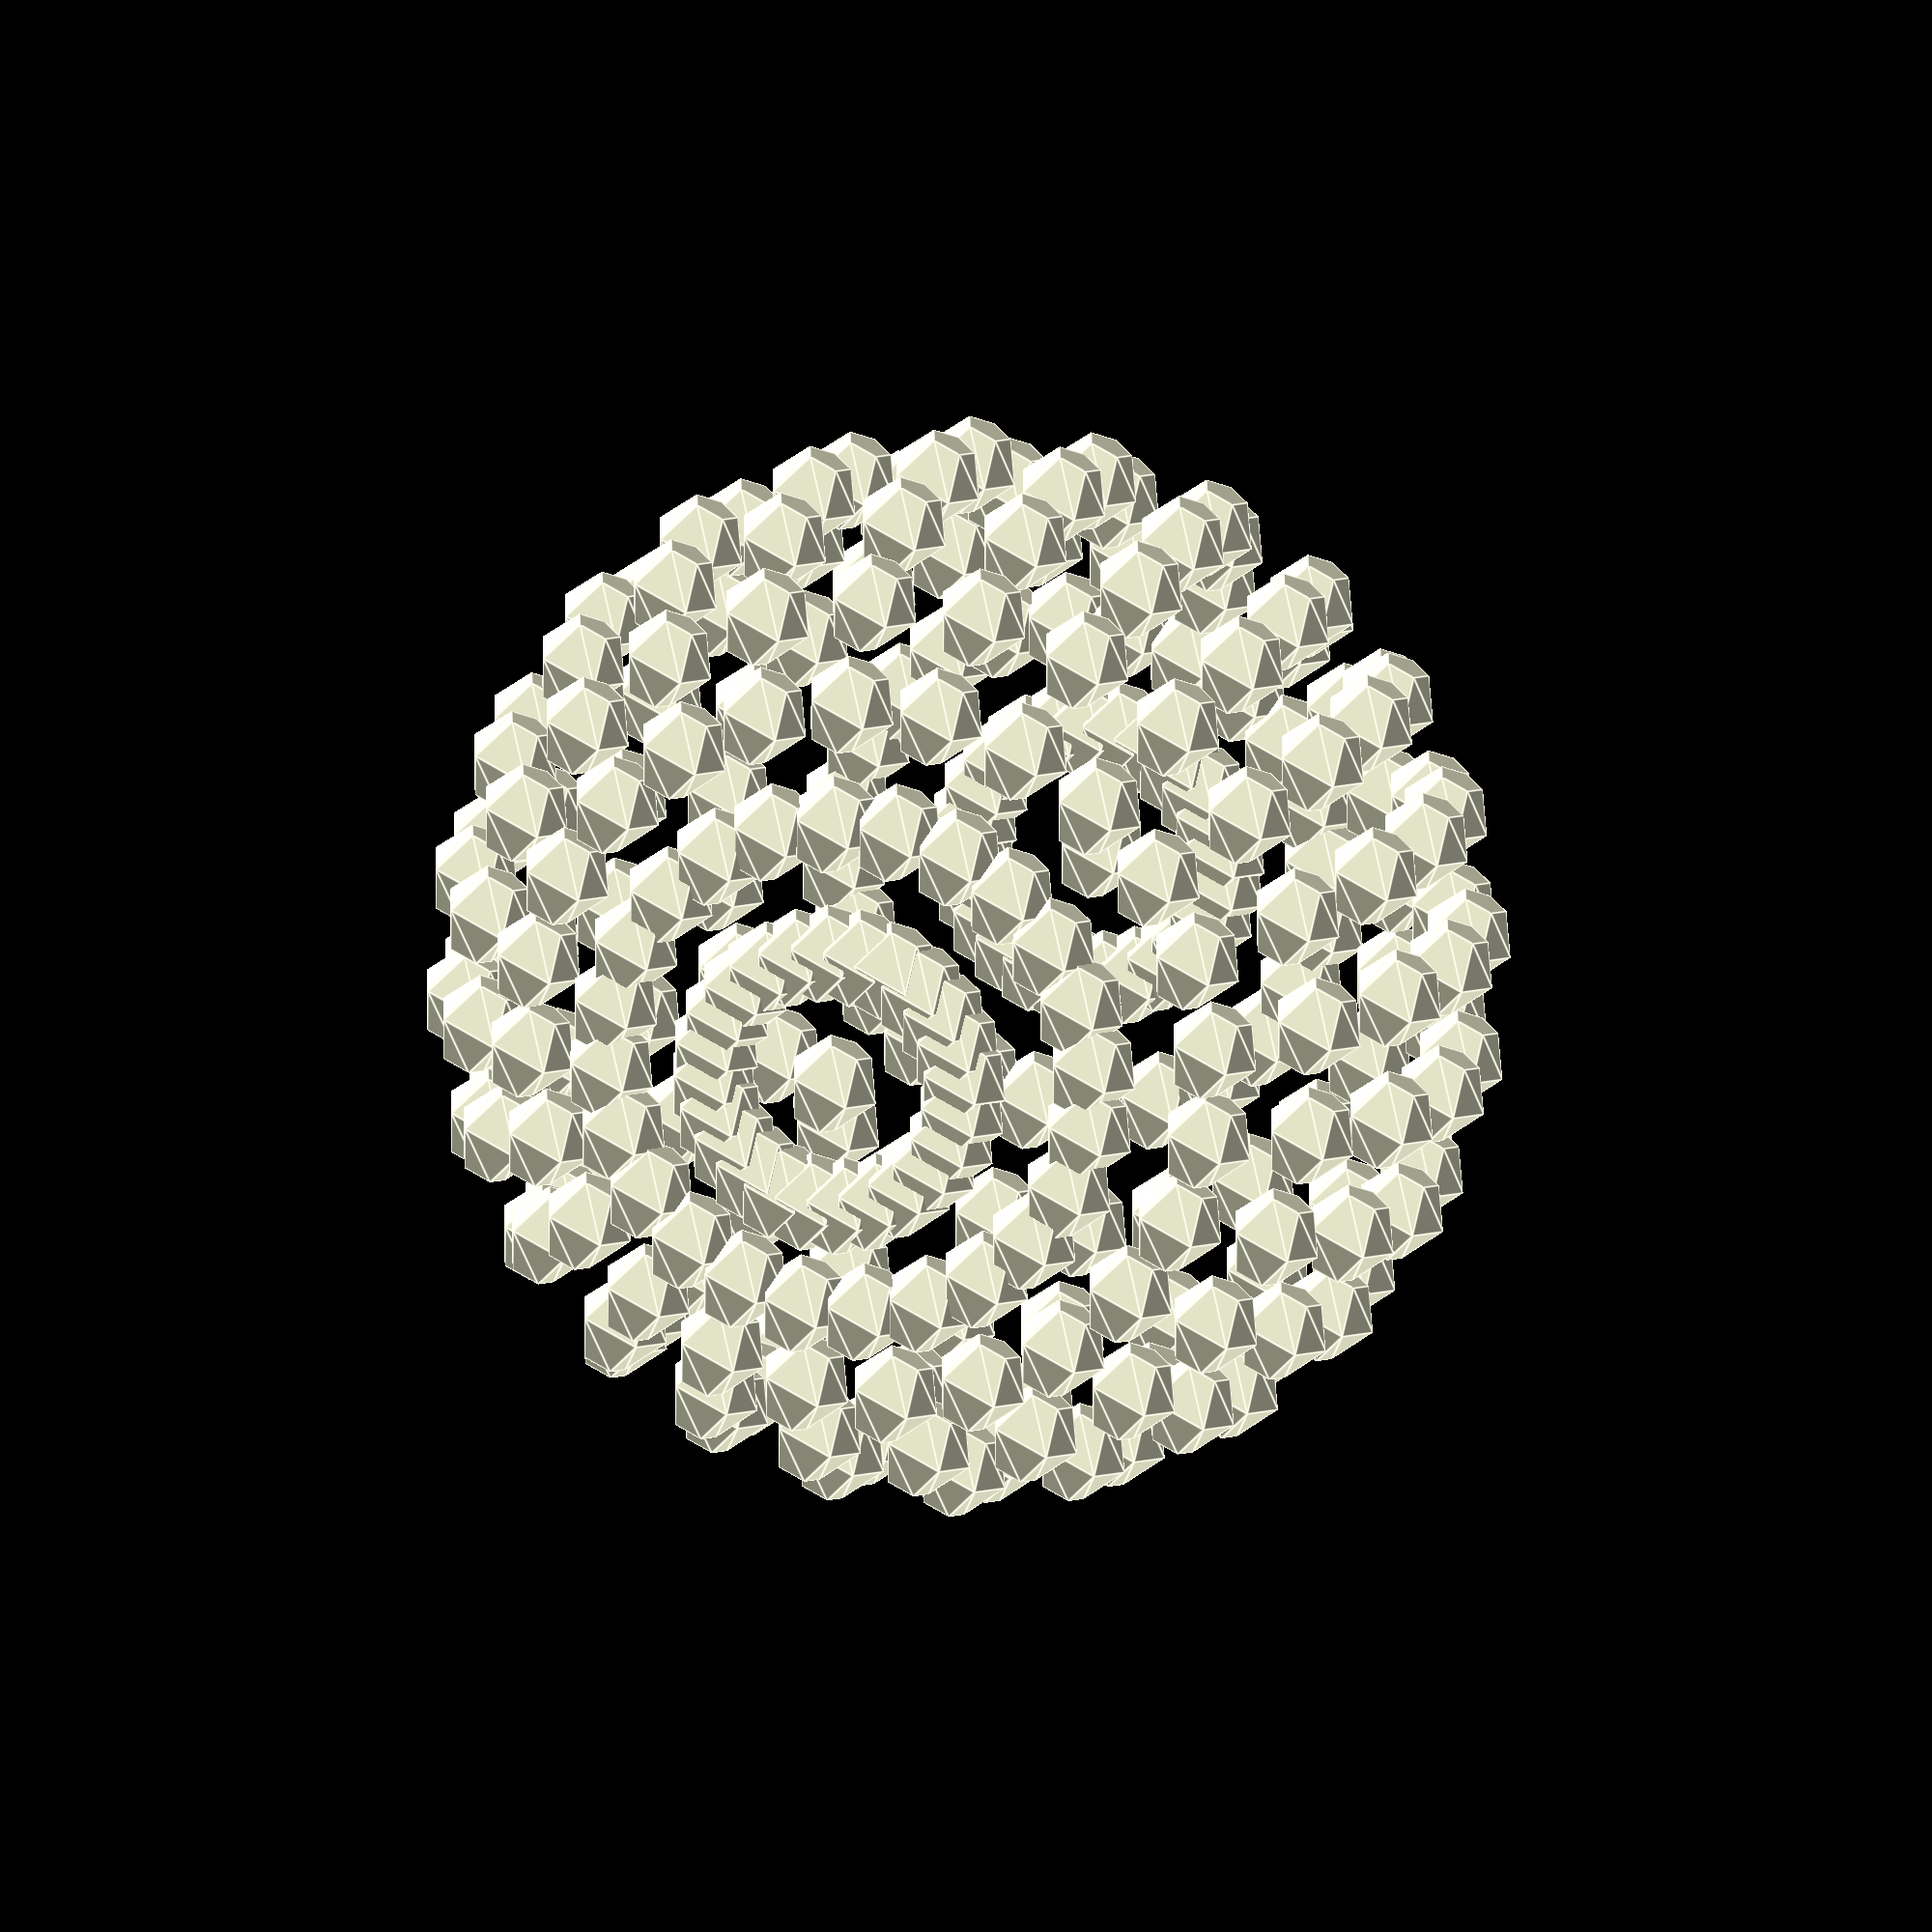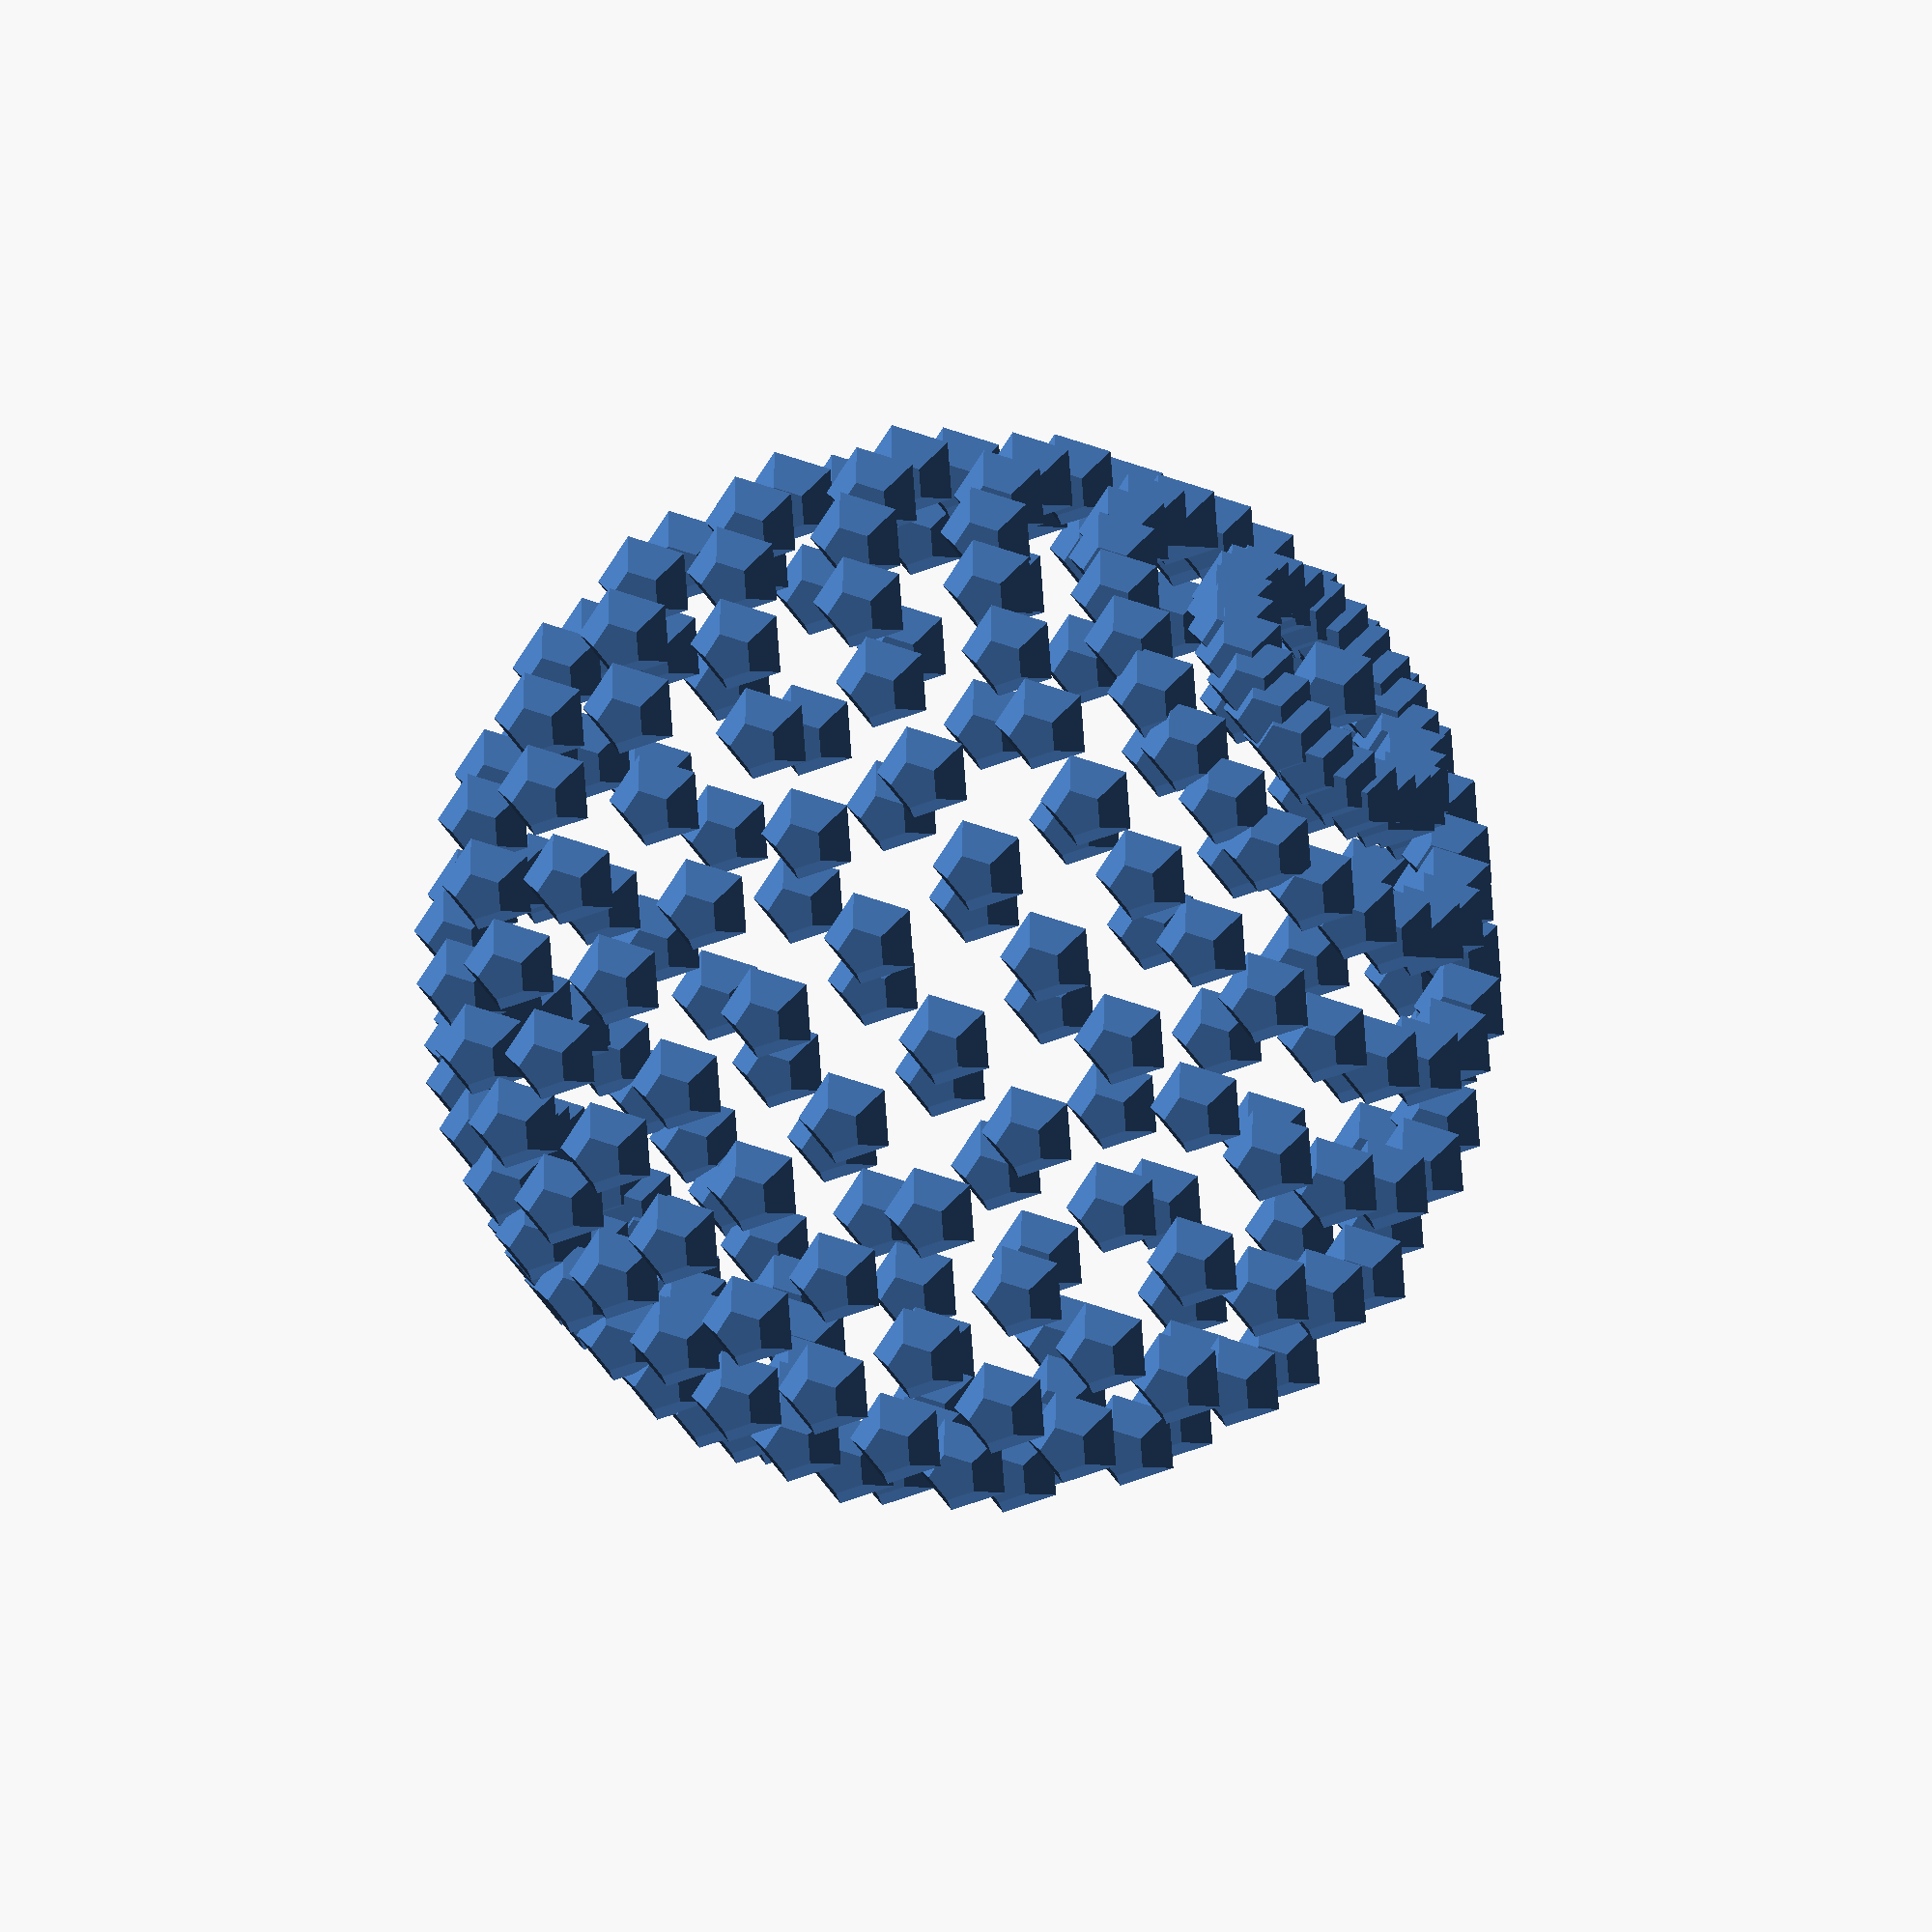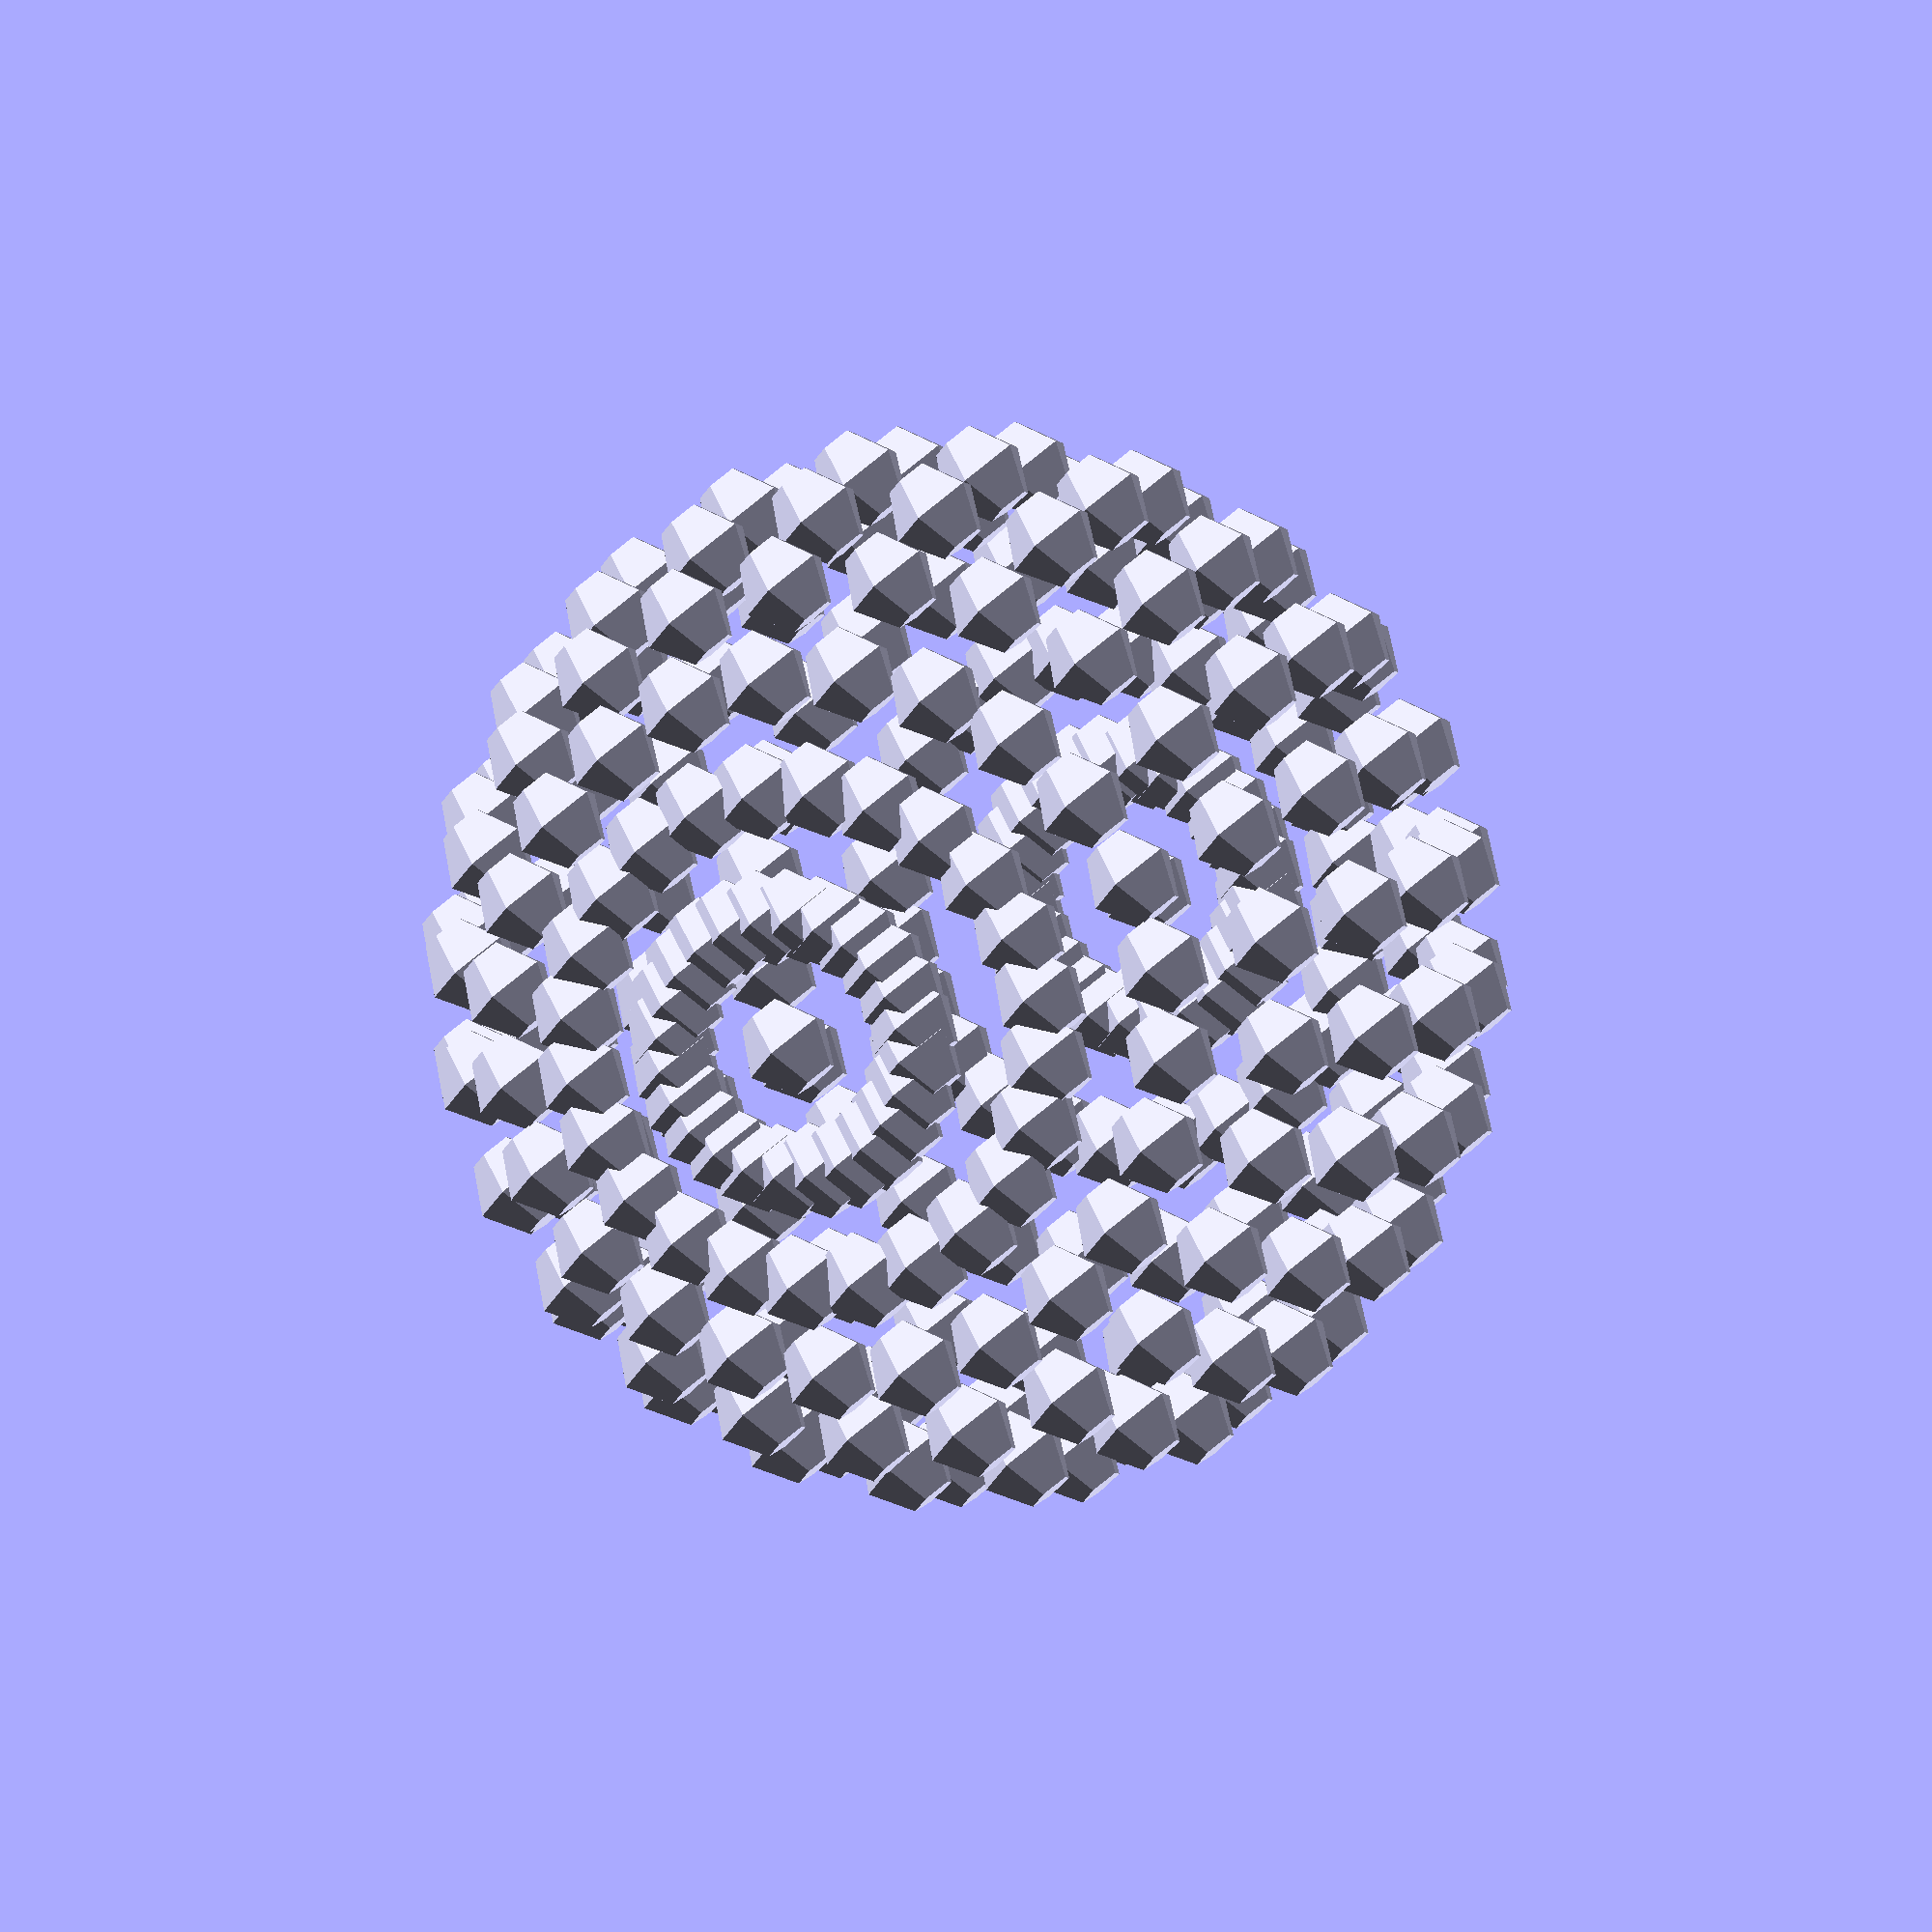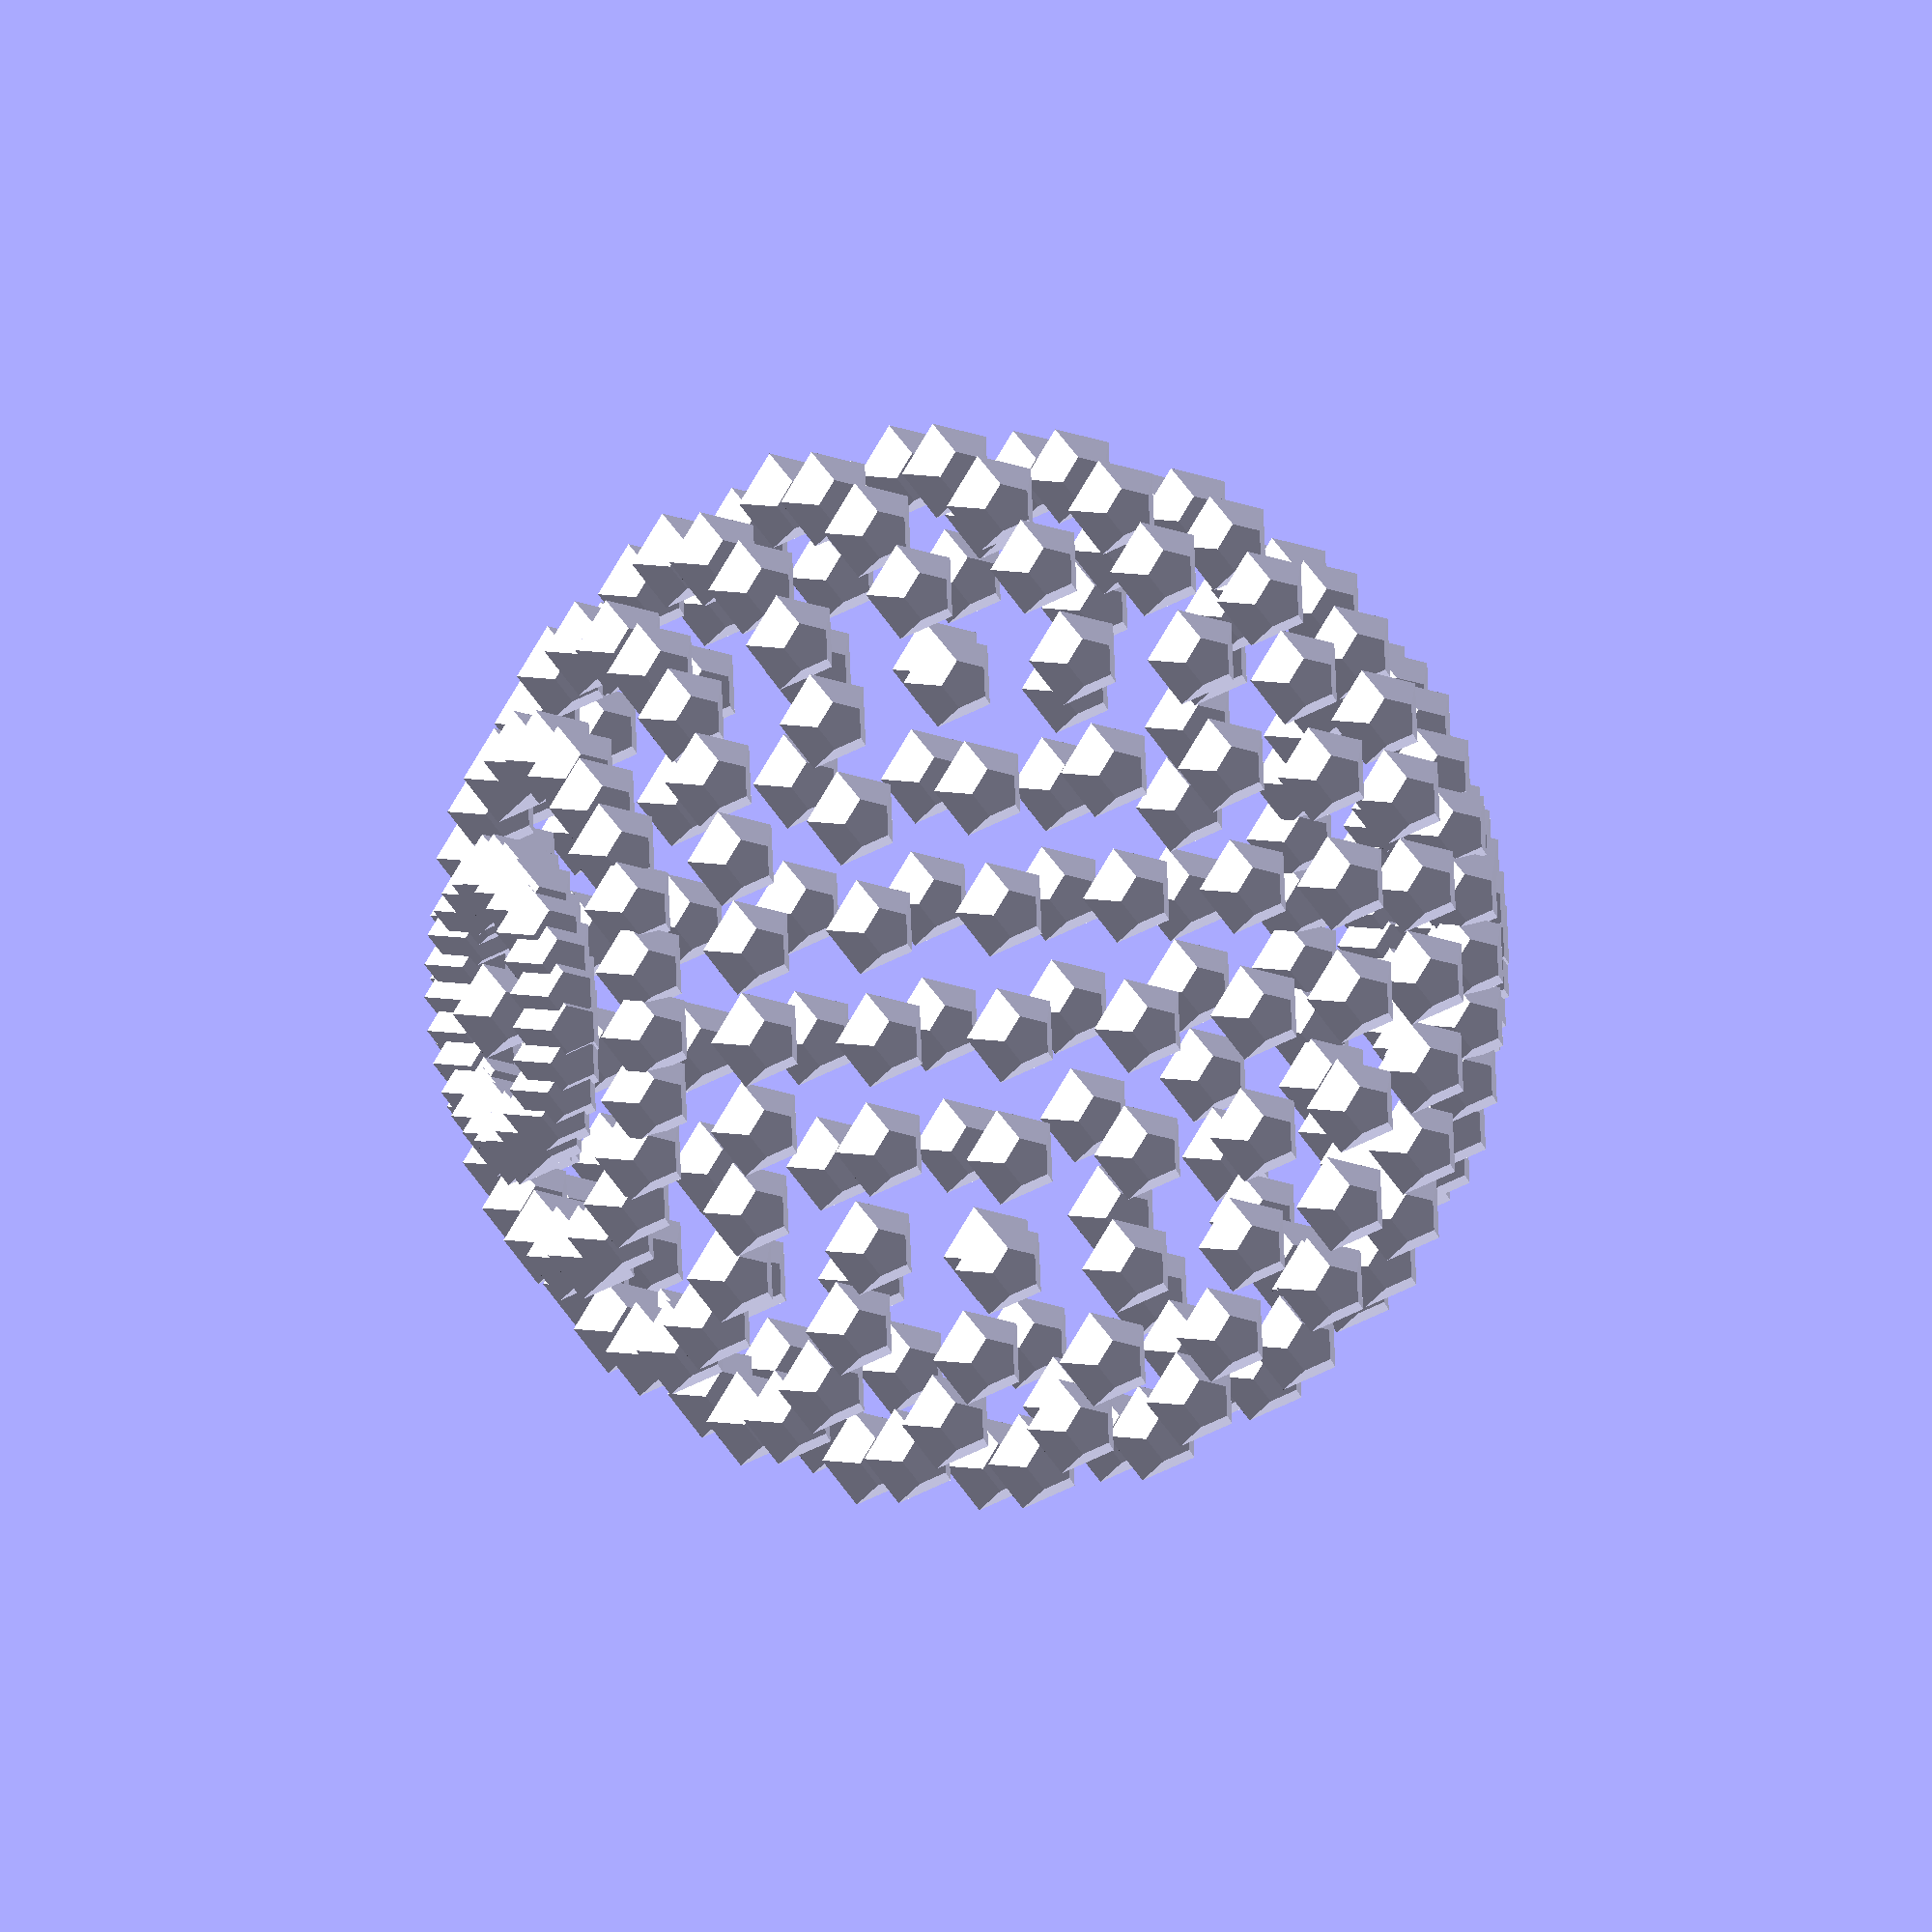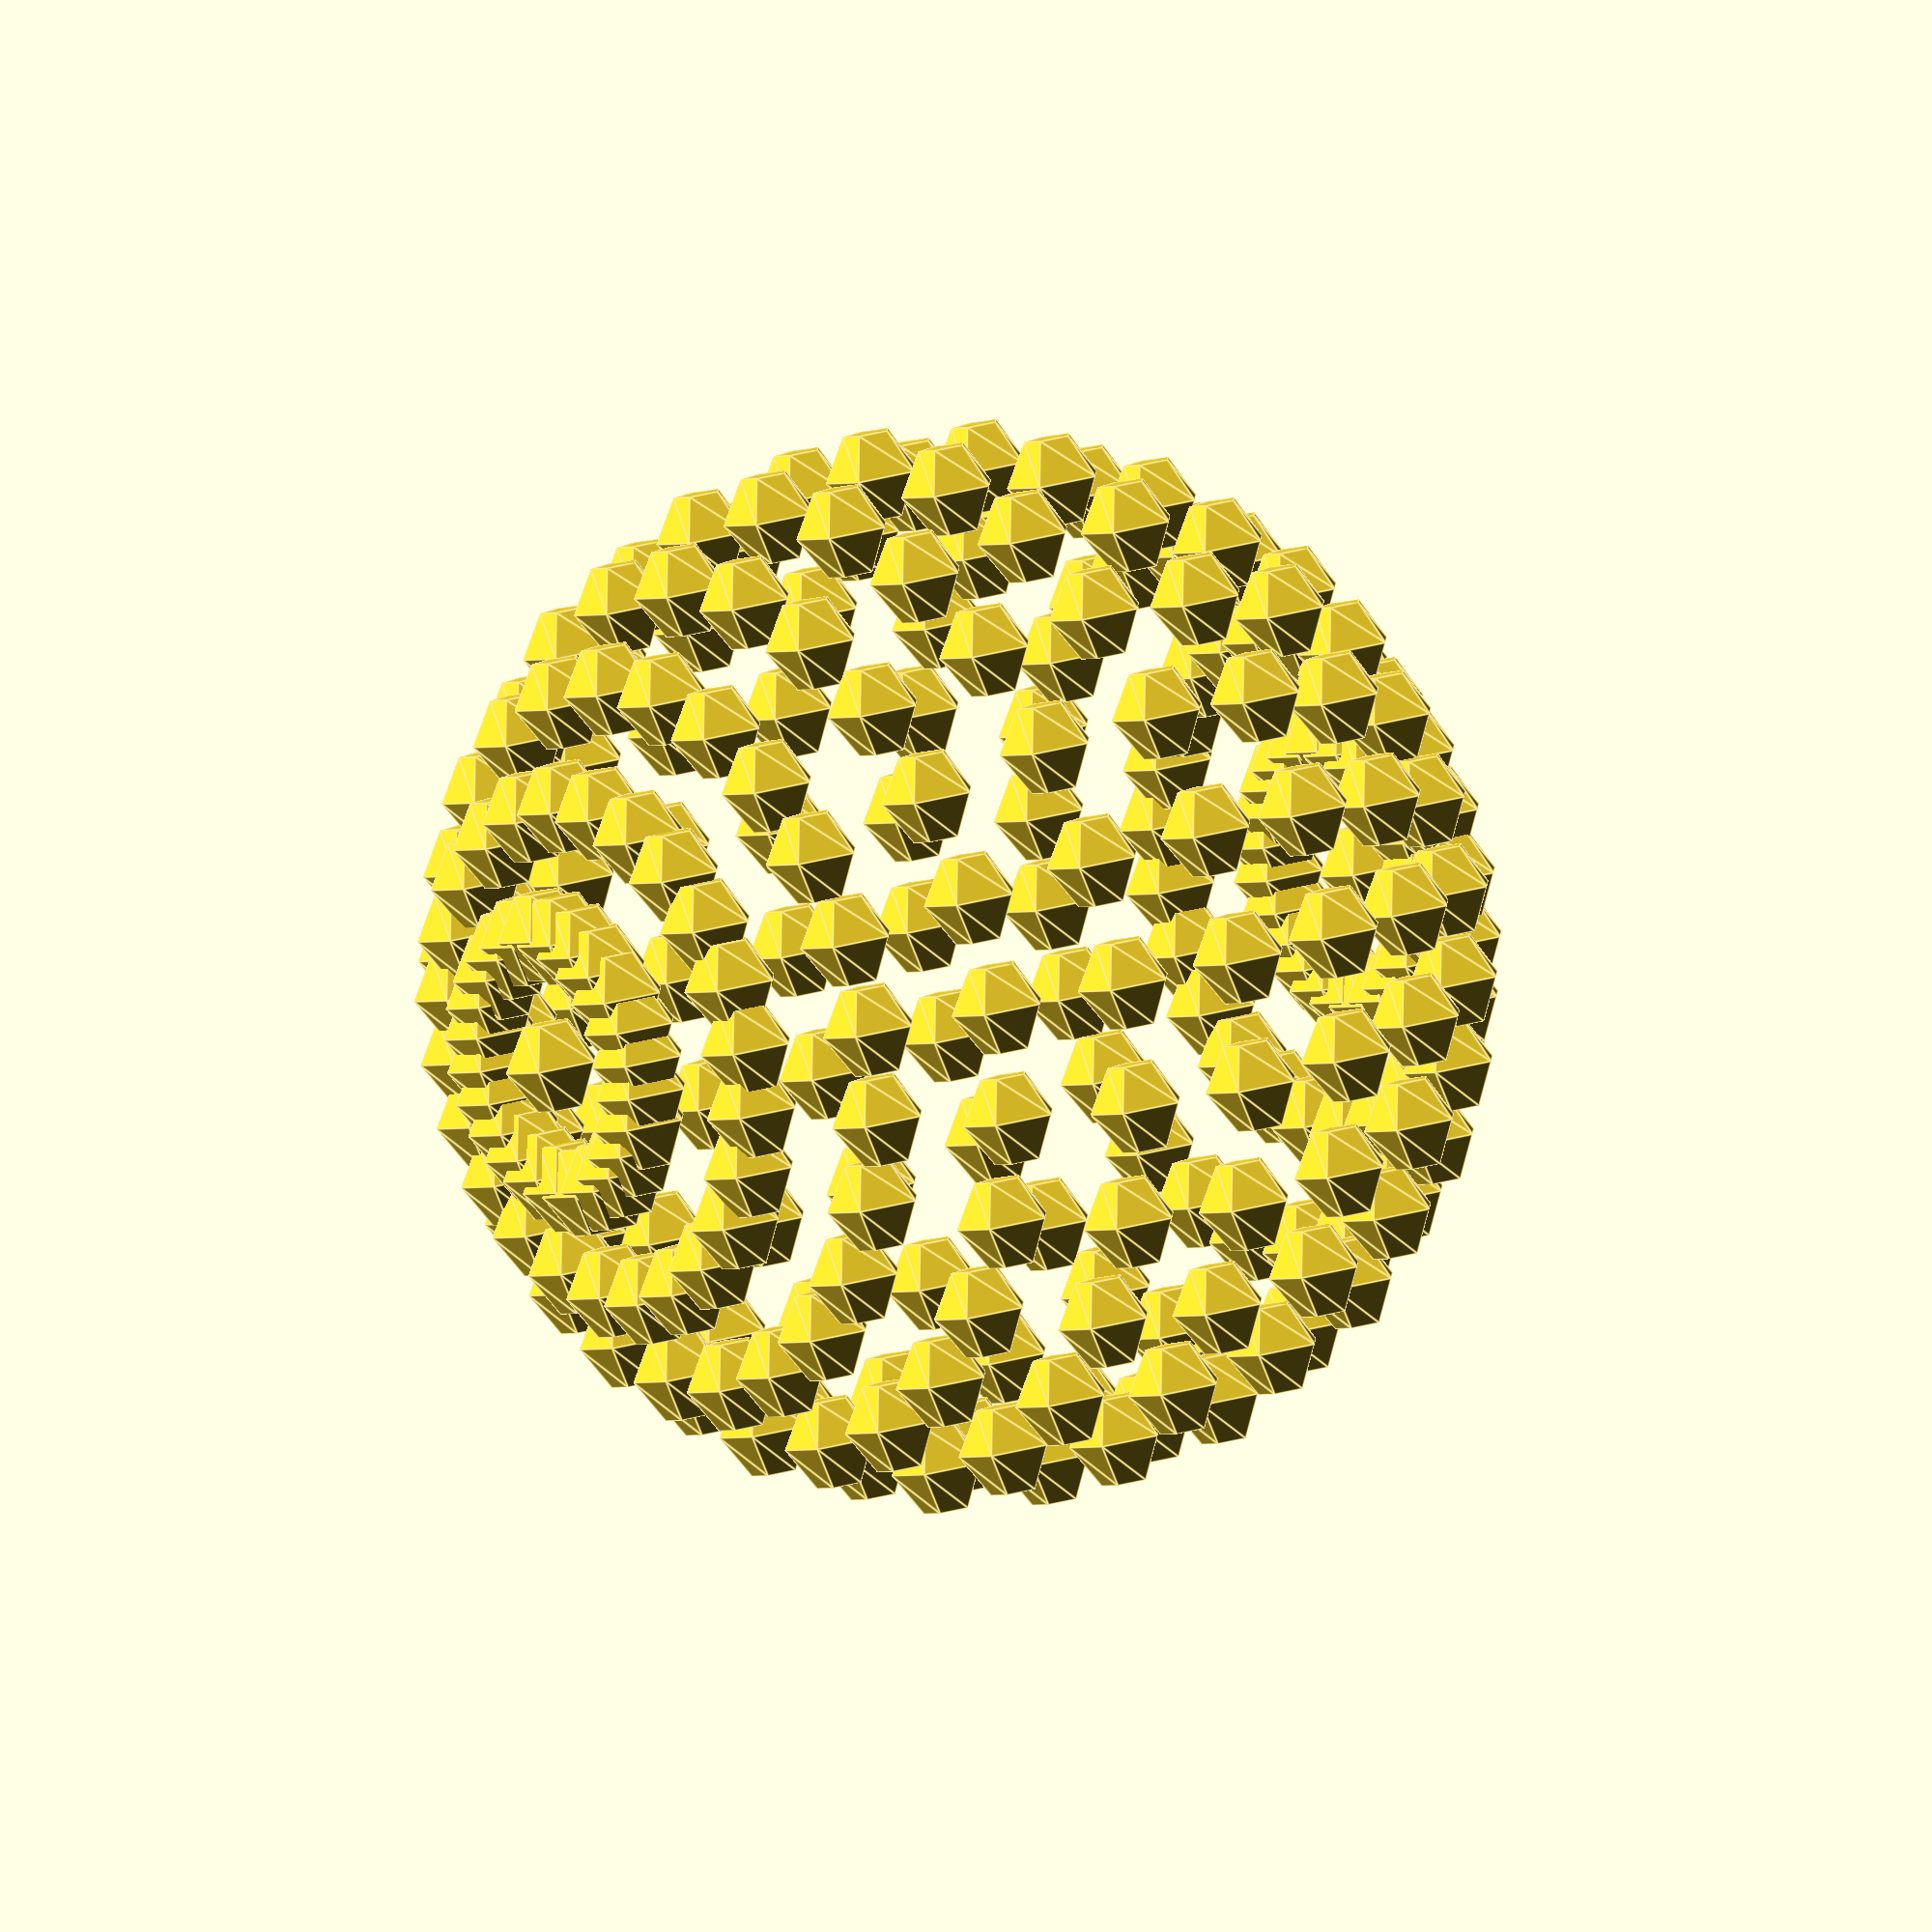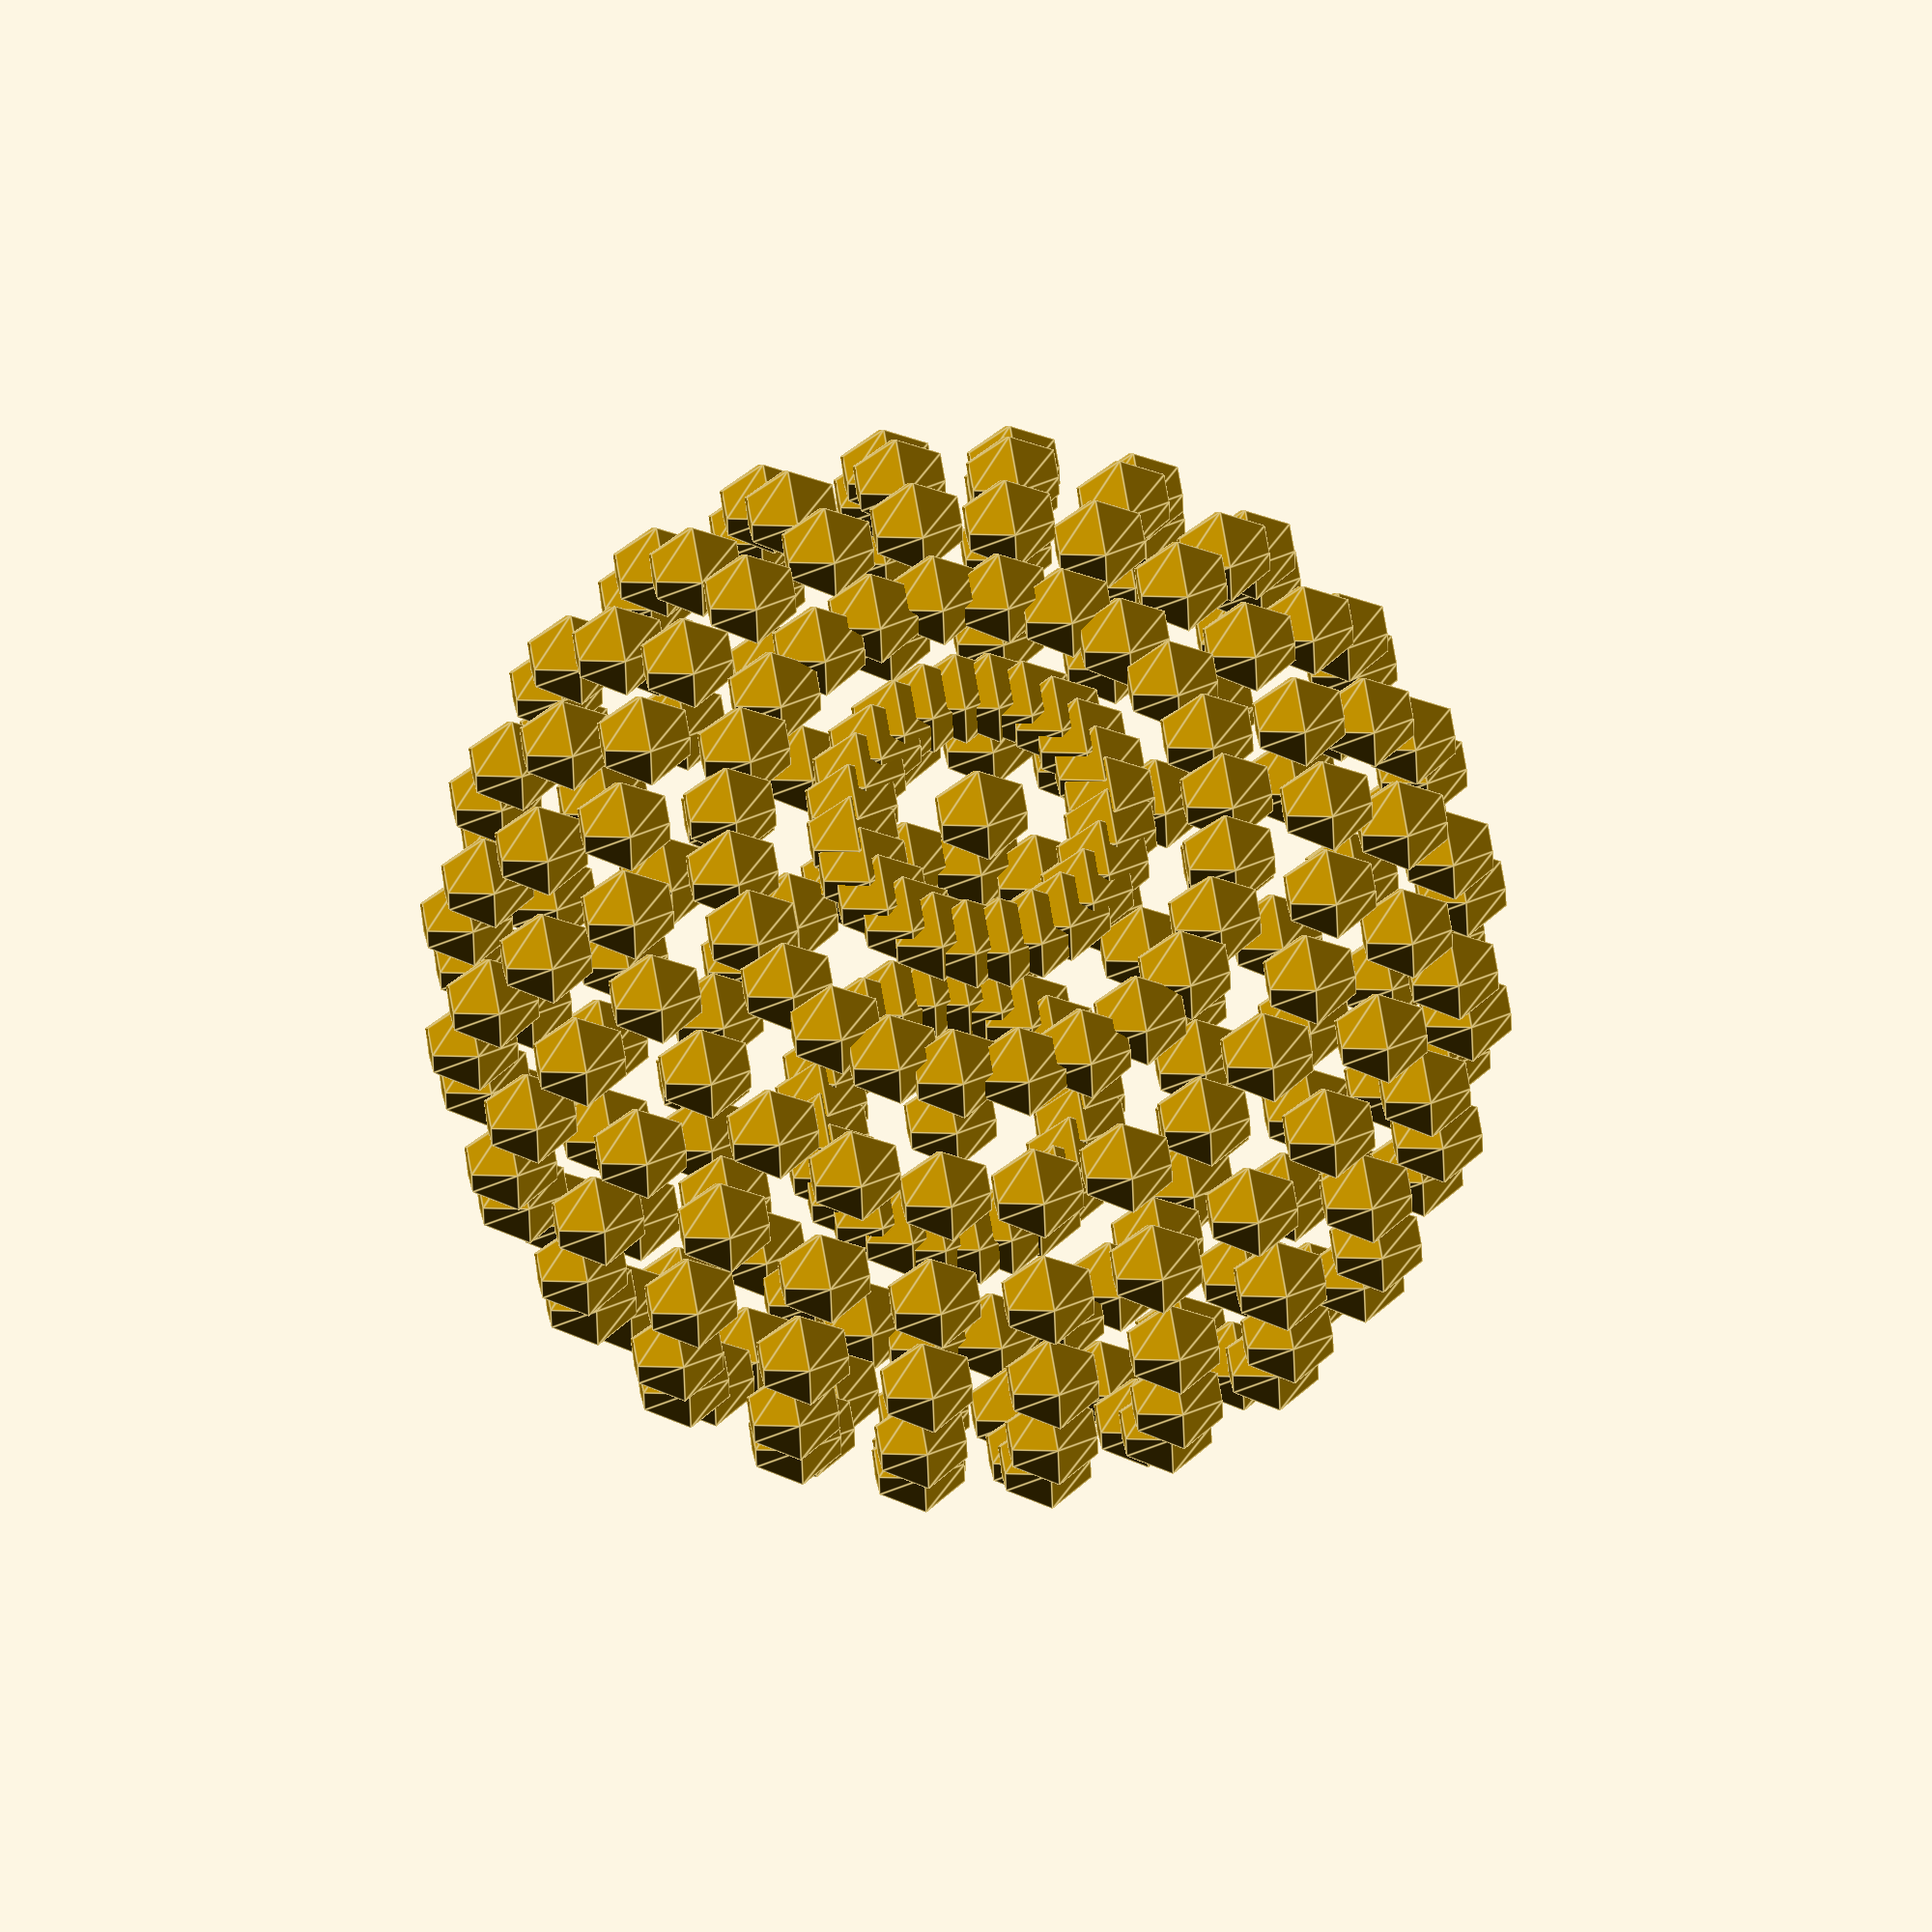
<openscad>
point=[10,0,0];
for(e=[0:15:360]){for(f=[0:15:180]){
translate(rotate(point,[e,0,f])) sphere();
}}











function rotate(xyz, u) =
let (xx = cos(u[0]) * cos(u[1]), xy = -sin(u[0]) * cos(u[1]), xz = -sin(u[1]), yx = sin(u[0]) * cos(u[2]) - cos(u[0]) * sin(u[1]) * sin(u[2]), yy = cos(u[0]) * cos(u[2]) + sin(u[0]) * sin(u[1]) * sin(u[2]), yz = -cos(u[1]) * sin(u[2]), zx = sin(u[0]) * sin(u[2]) + cos(u[0]) * sin(u[1]) * cos(u[2]), zy = cos(u[0]) * sin(u[2]) - sin(u[0]) * sin(u[1]) * cos(u[2]), zz = cos(u[1]) * cos(u[2]))[xyz[0] * xx + xyz[1] * xy + xyz[1] * xz, xyz[0] * yx + xyz[1] * yy + xyz[1] * yz, xyz[0] * zx + xyz[1] * zy + xyz[1] * zz];
</openscad>
<views>
elev=68.4 azim=252.8 roll=154.7 proj=o view=edges
elev=342.2 azim=220.3 roll=193.3 proj=o view=solid
elev=98.6 azim=62.4 roll=219.7 proj=o view=solid
elev=172.8 azim=357.4 roll=199.9 proj=o view=wireframe
elev=264.5 azim=34.5 roll=350.0 proj=o view=edges
elev=118.0 azim=280.3 roll=100.0 proj=o view=edges
</views>
